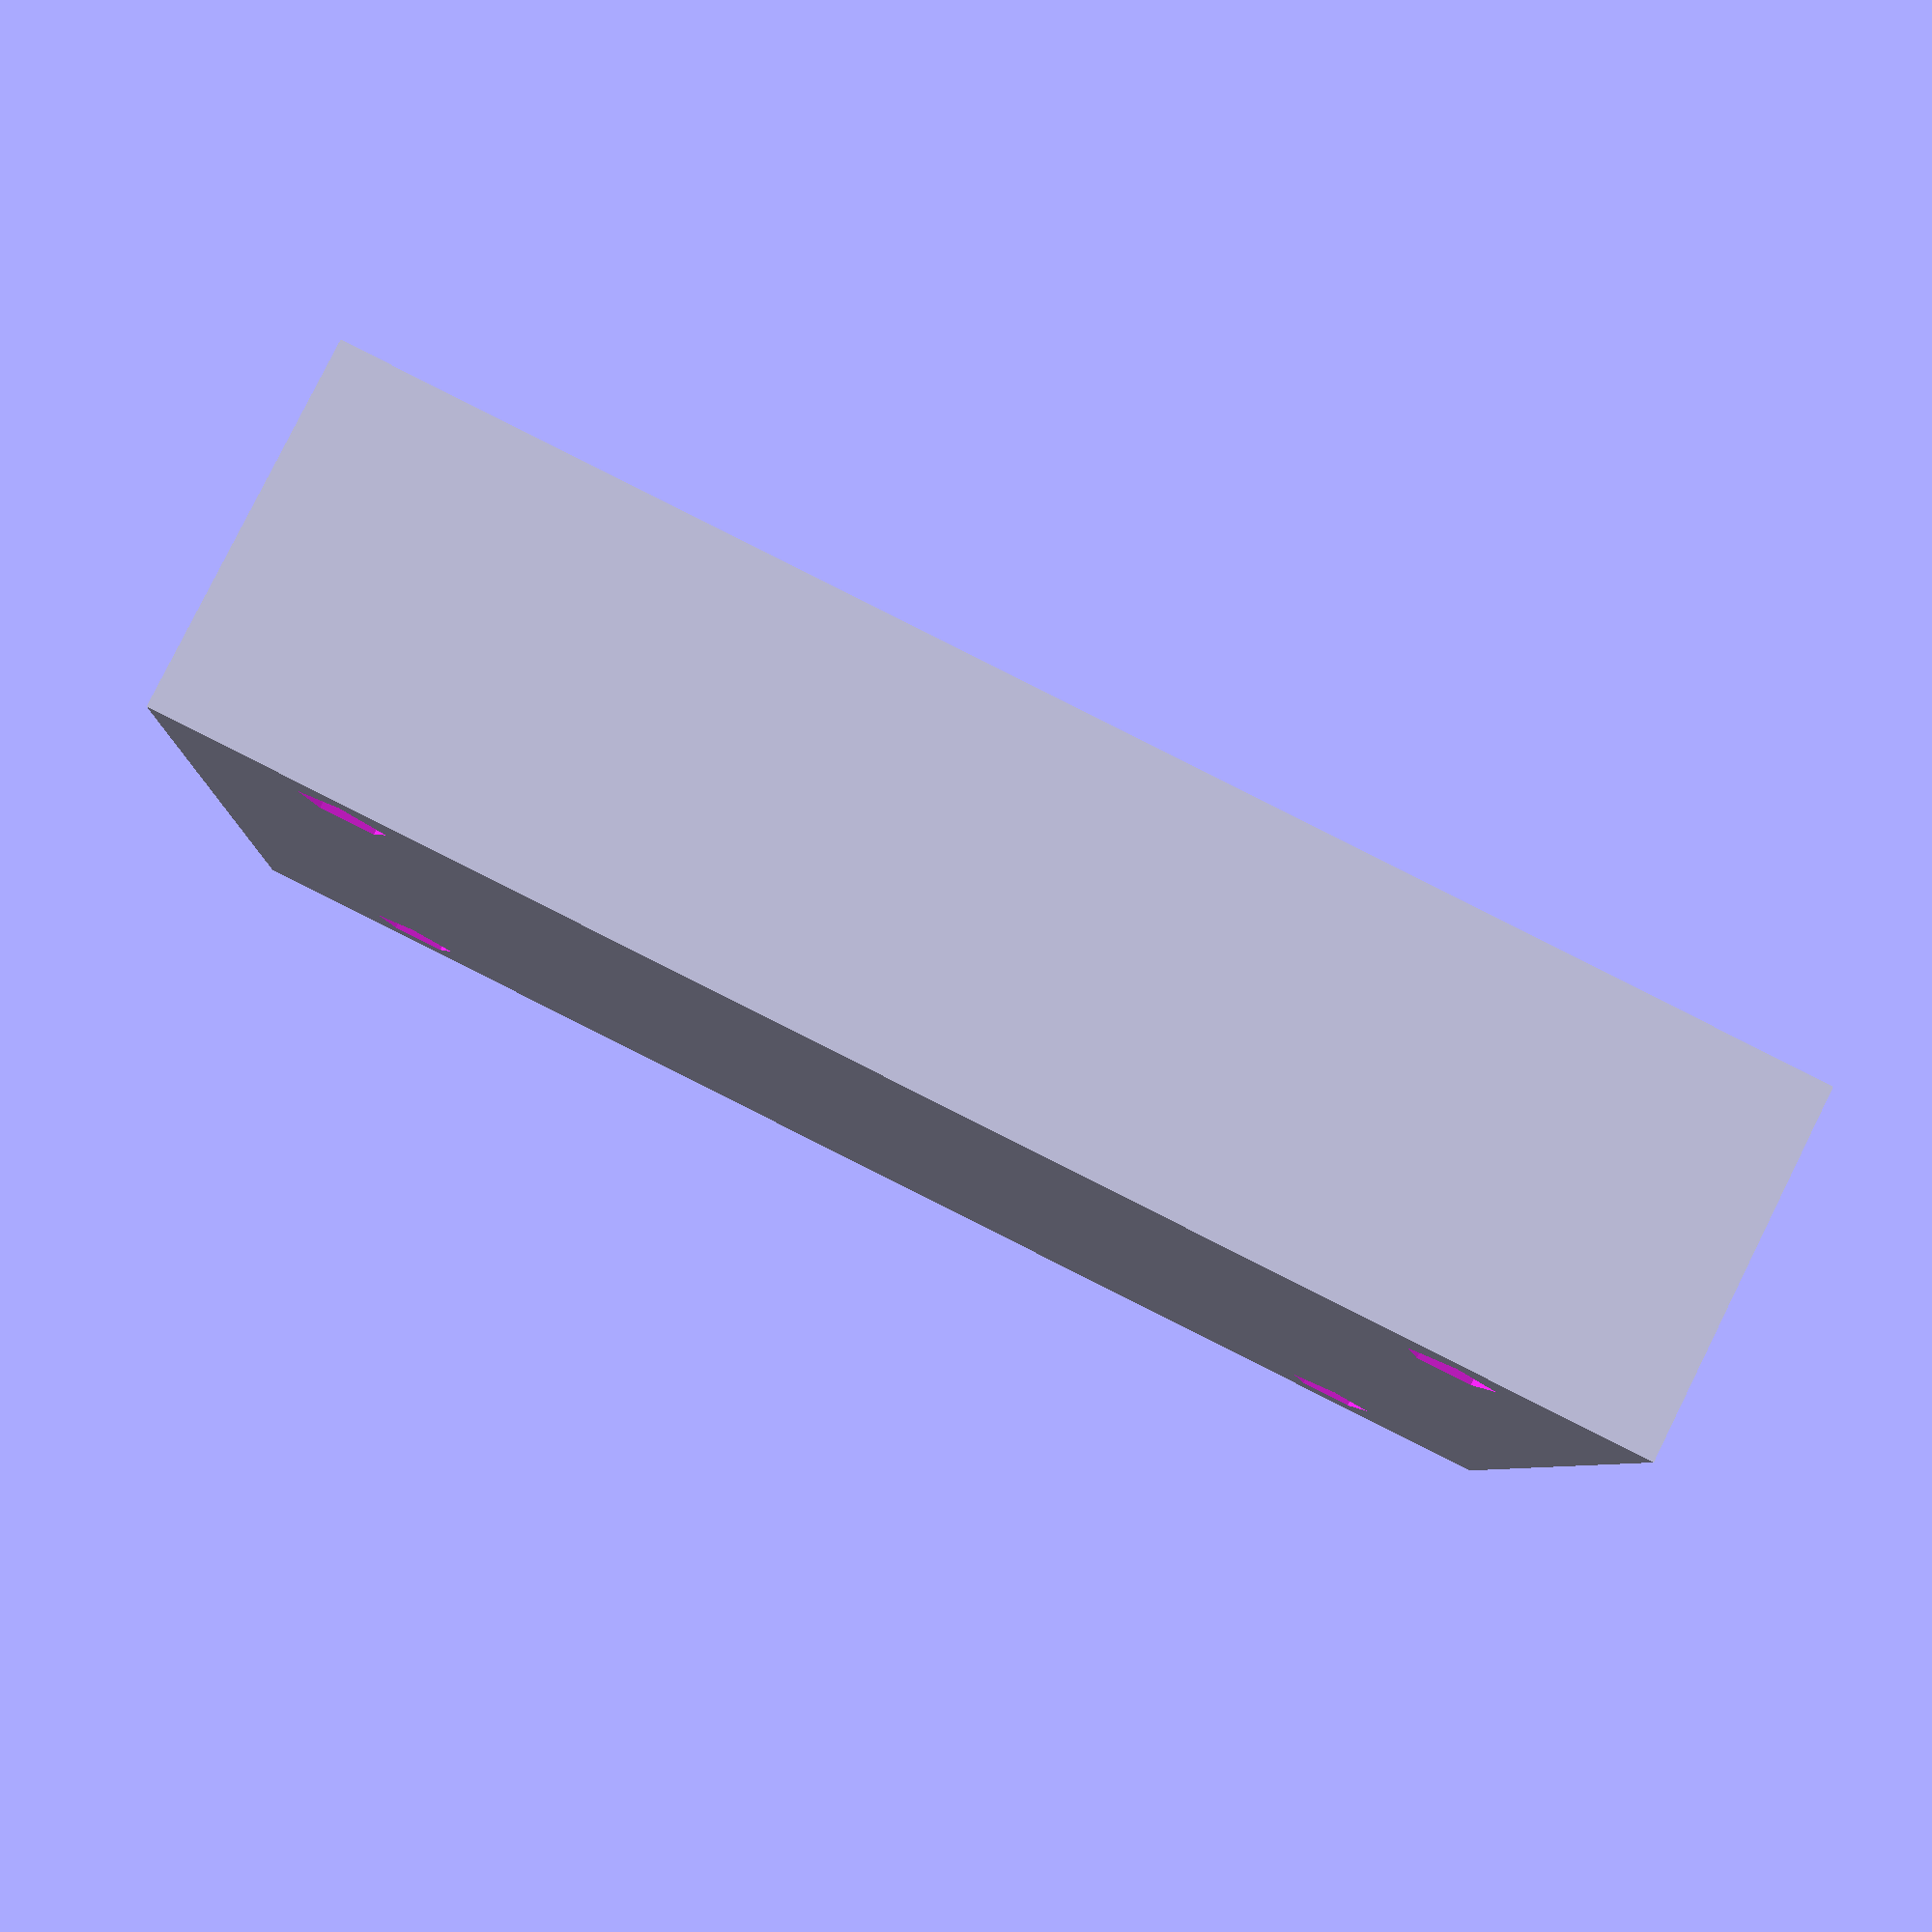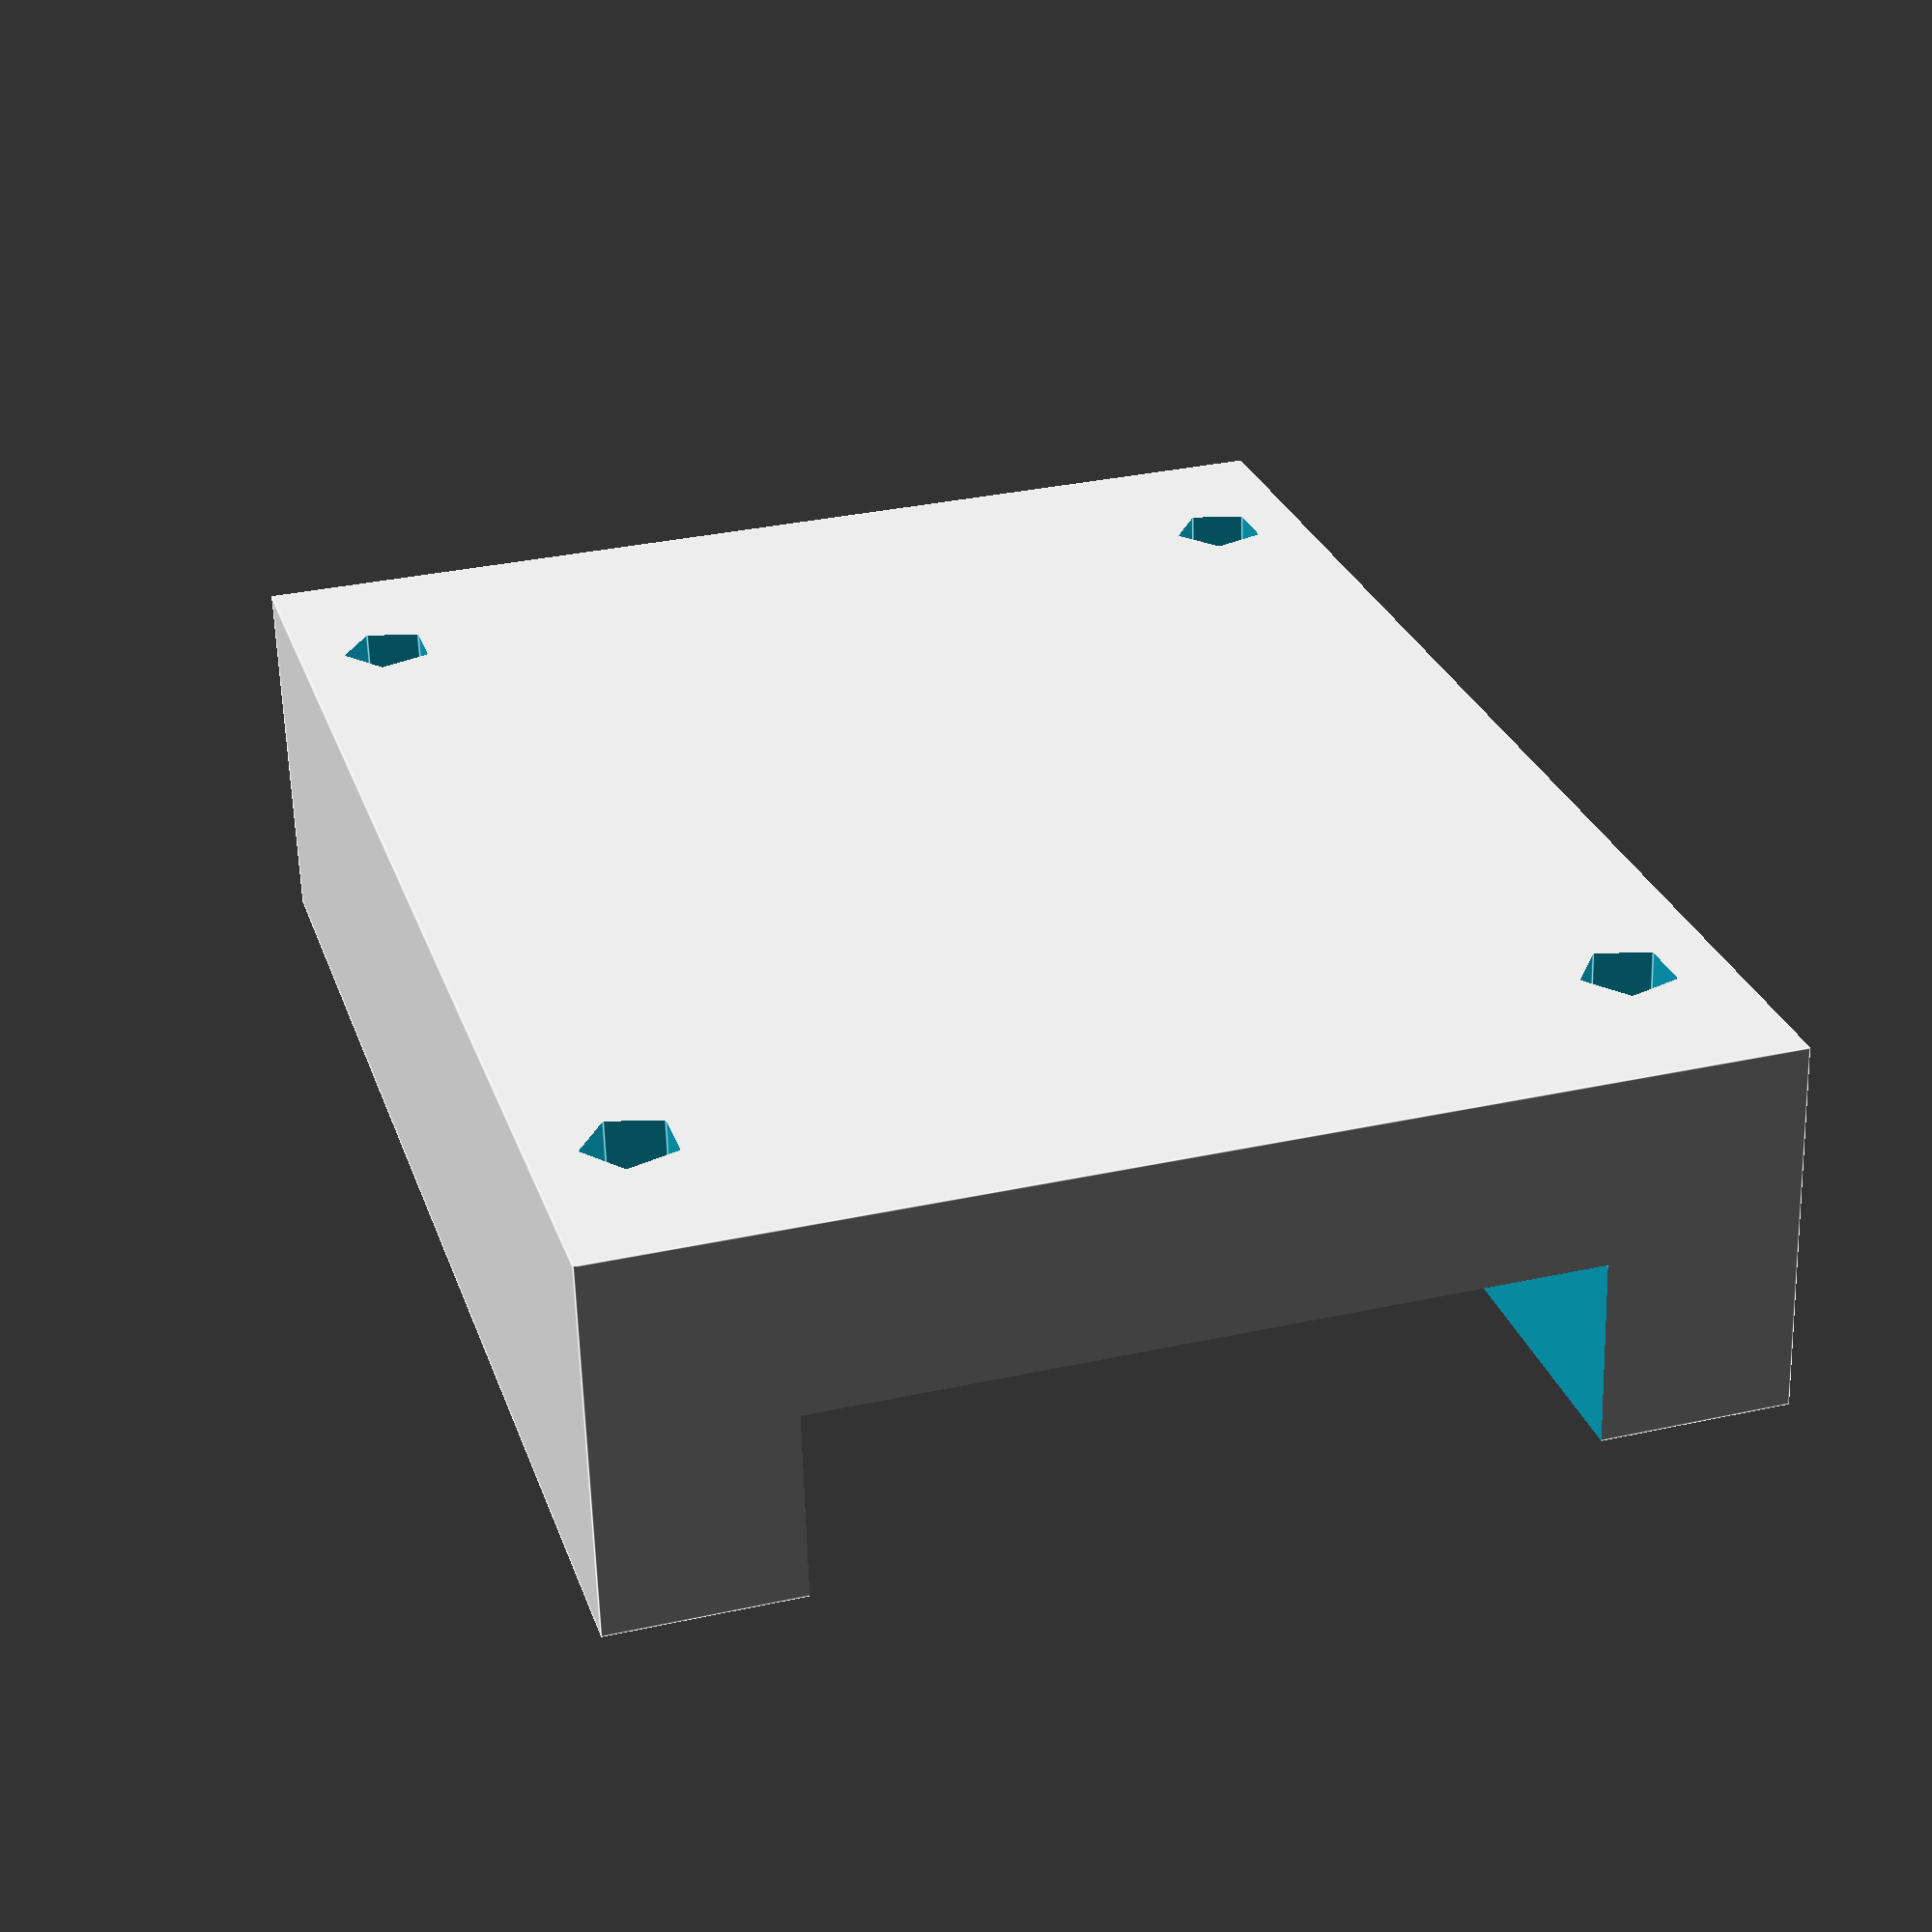
<openscad>
module screwhole(x,y,z){
    translate([x,y,z]){
        cylinder(h = 4,r=.125,center = true);
    }
}

difference(){
    difference(){
        difference(){
            difference(){
                difference(){
                    cube([3,4,1],center = true);
                    translate([0,-0.5,0.5]){
                        cube([2,4,1],center = true);  
                    }
                }
                screwhole(1.25,1.5,0);
            }
            screwhole(1.25,-1.5,0);
        }
        screwhole(-1.25,-1.5,0);
    }
    
    screwhole(-1.25,1.5,0);
}
</openscad>
<views>
elev=277.5 azim=267.3 roll=206.5 proj=p view=wireframe
elev=62.4 azim=16.8 roll=181.6 proj=p view=edges
</views>
